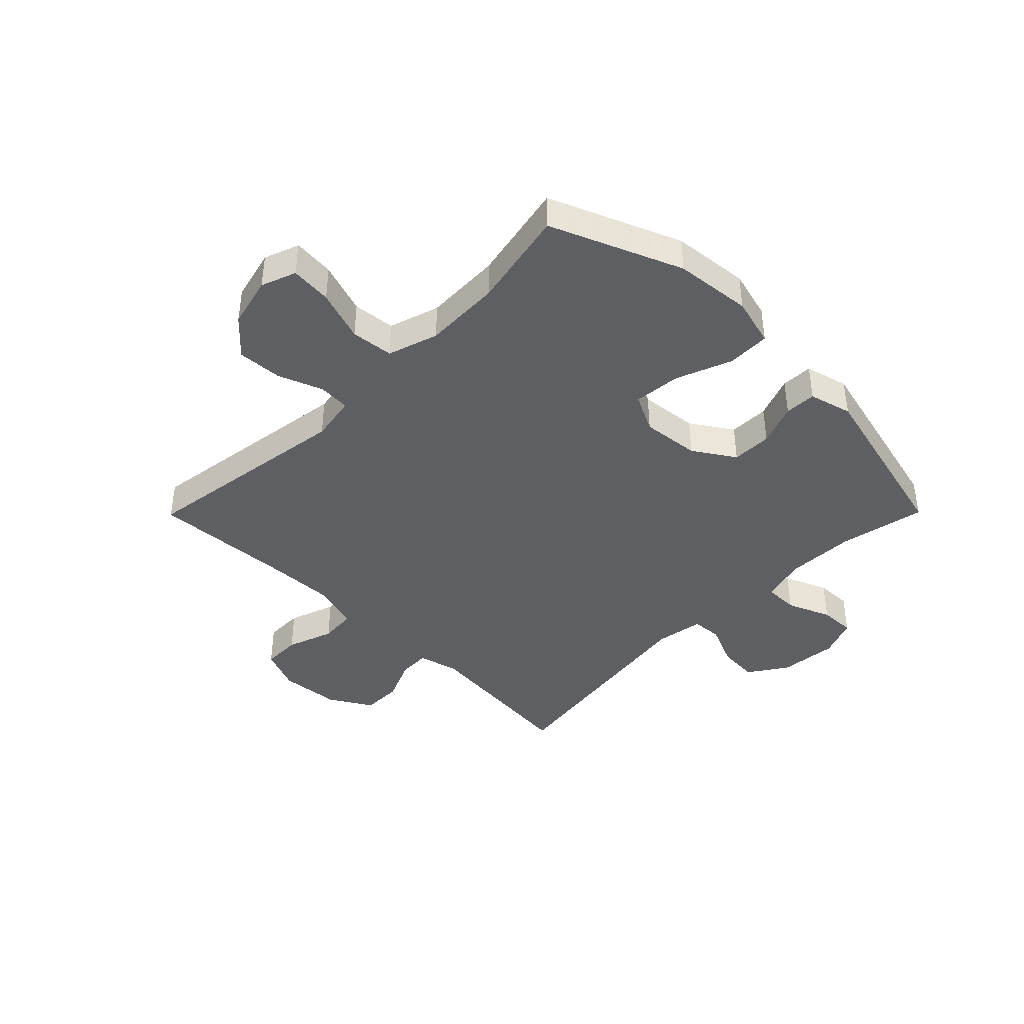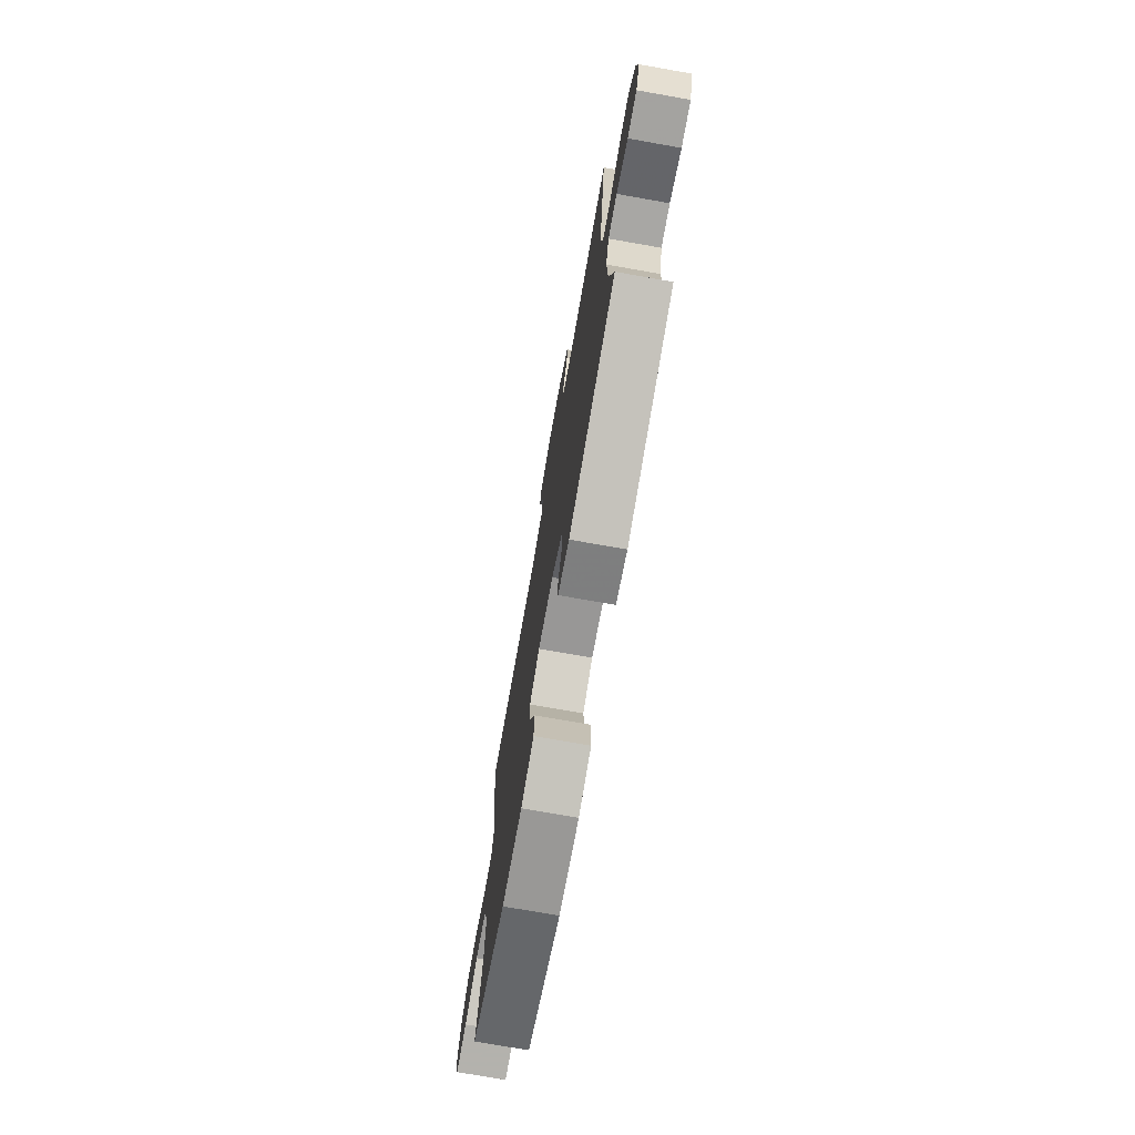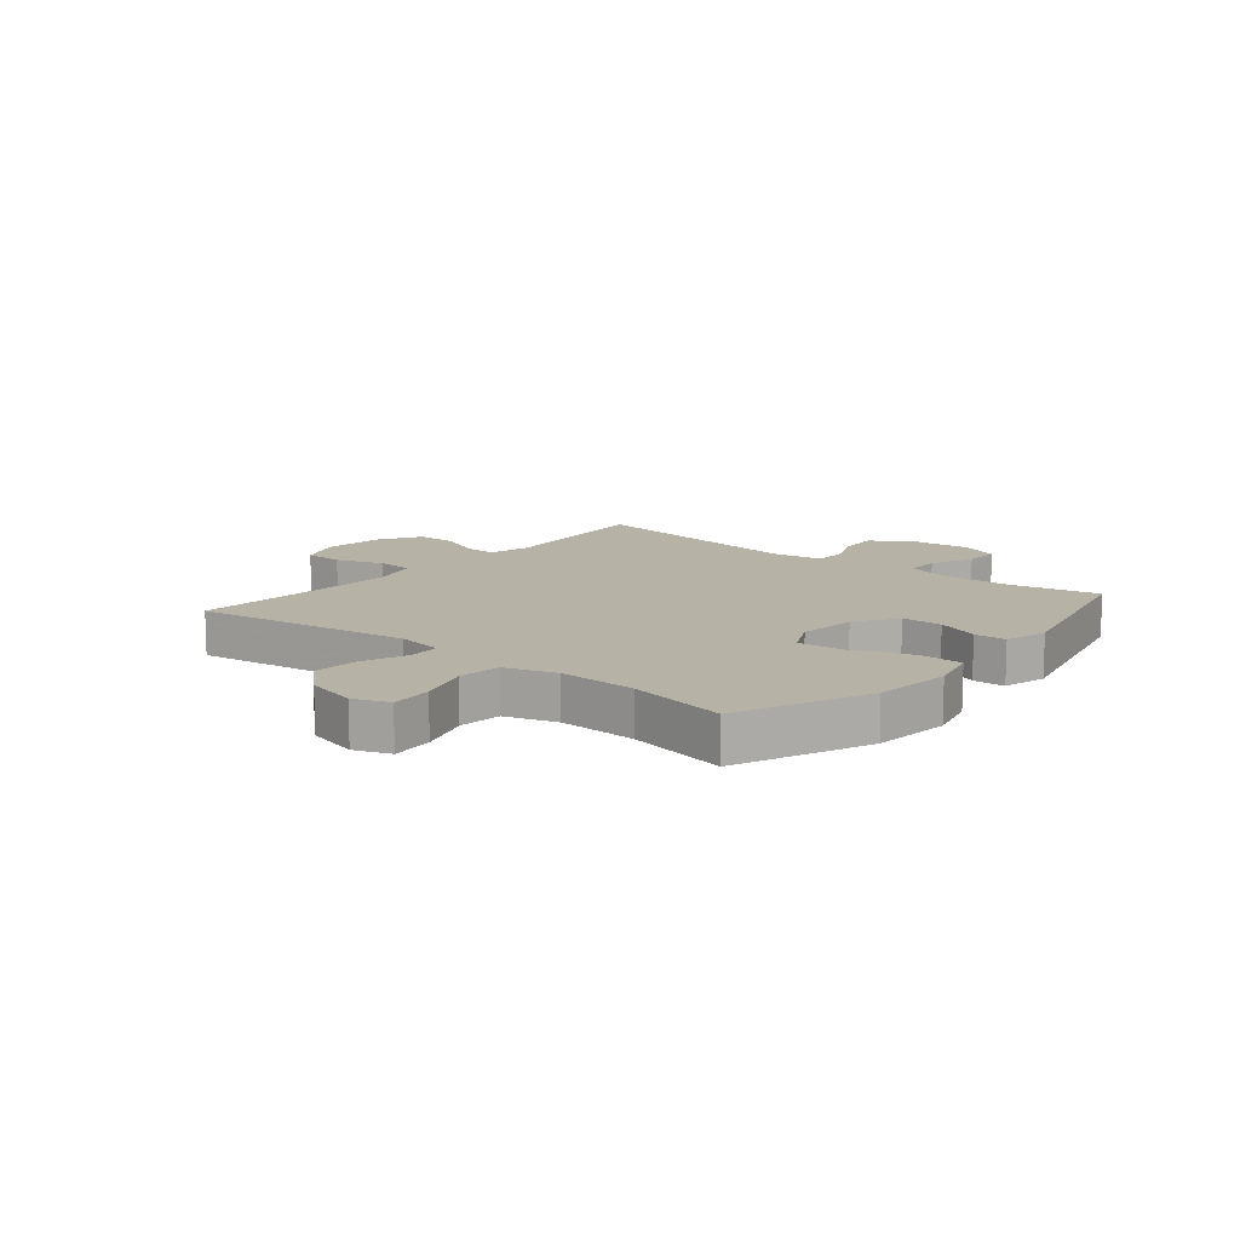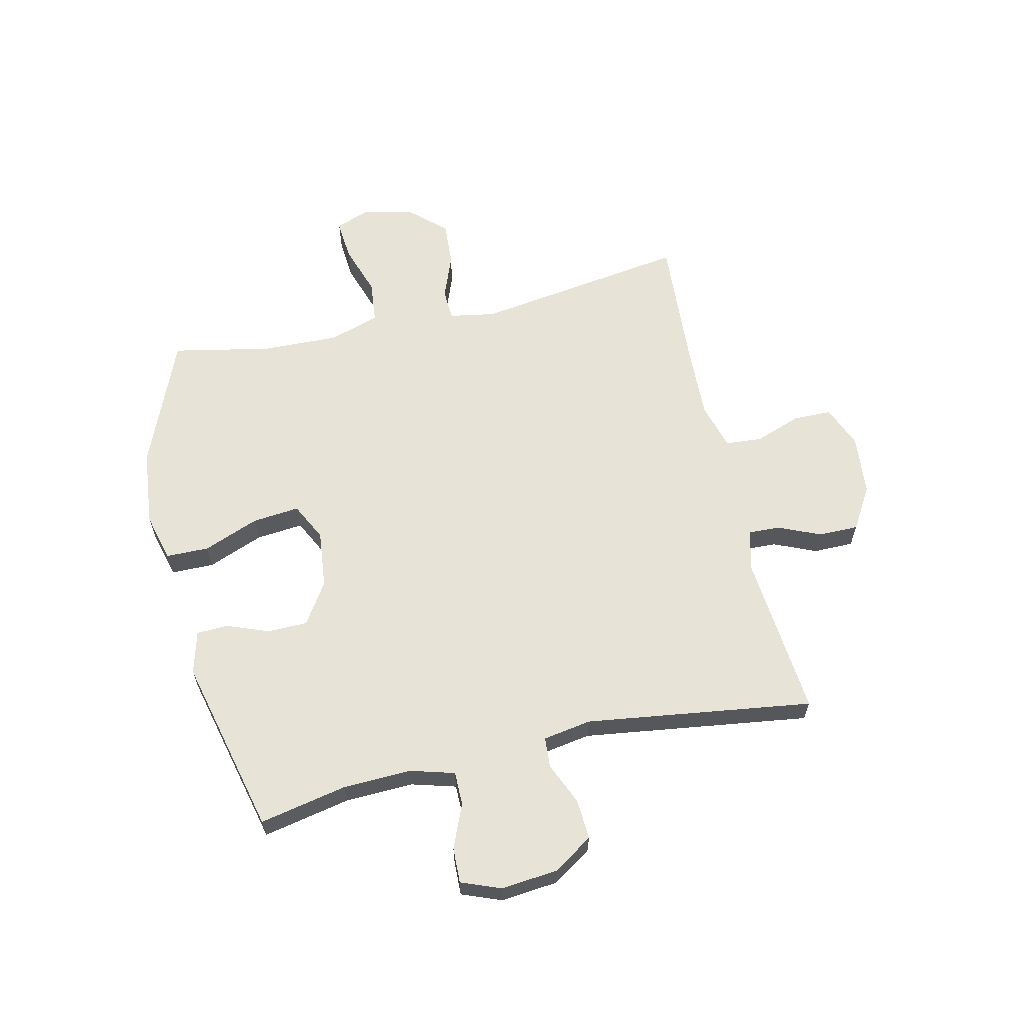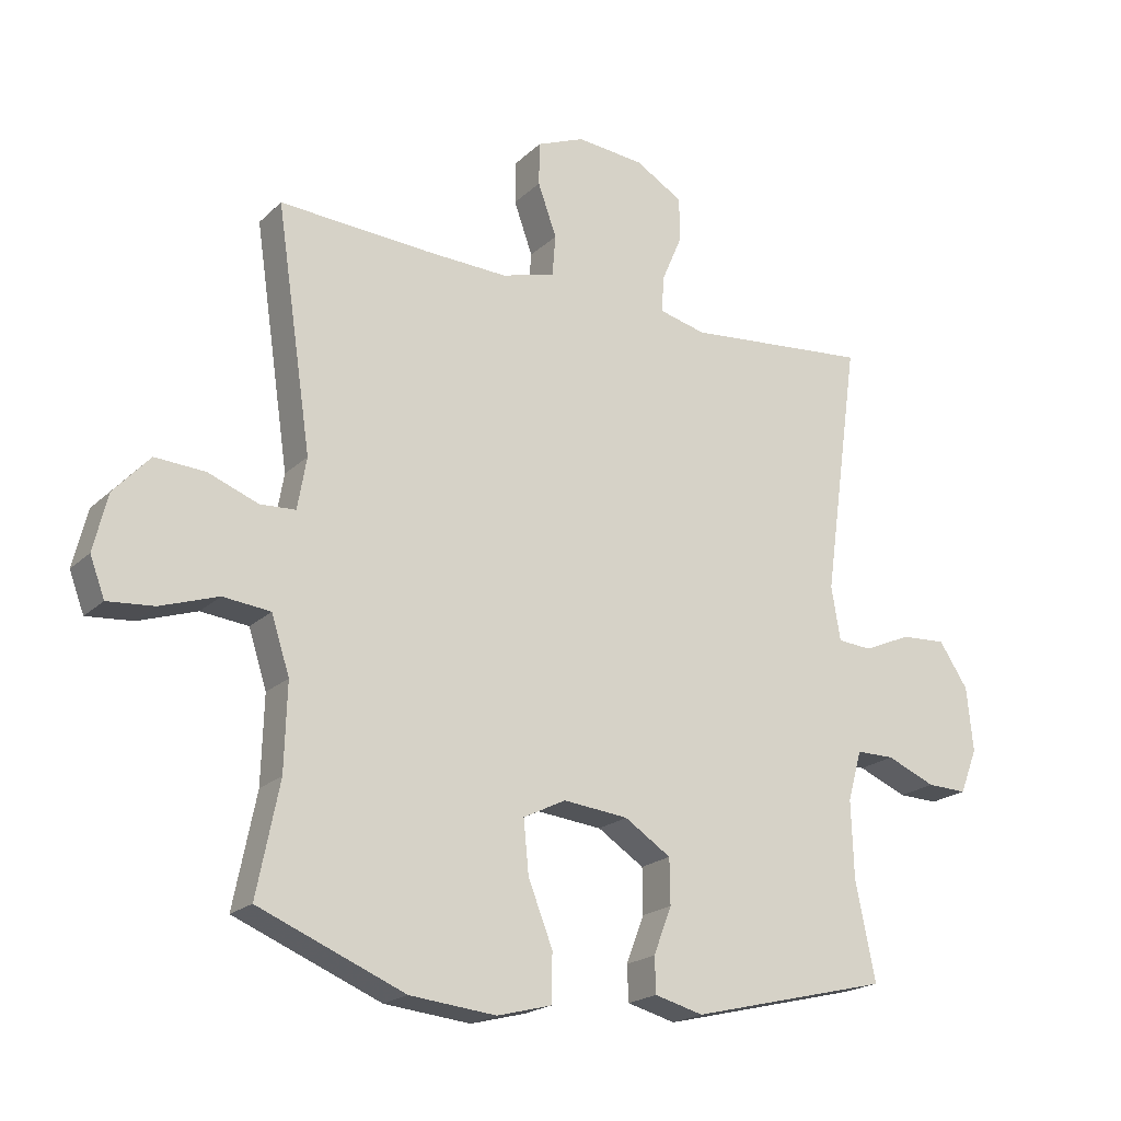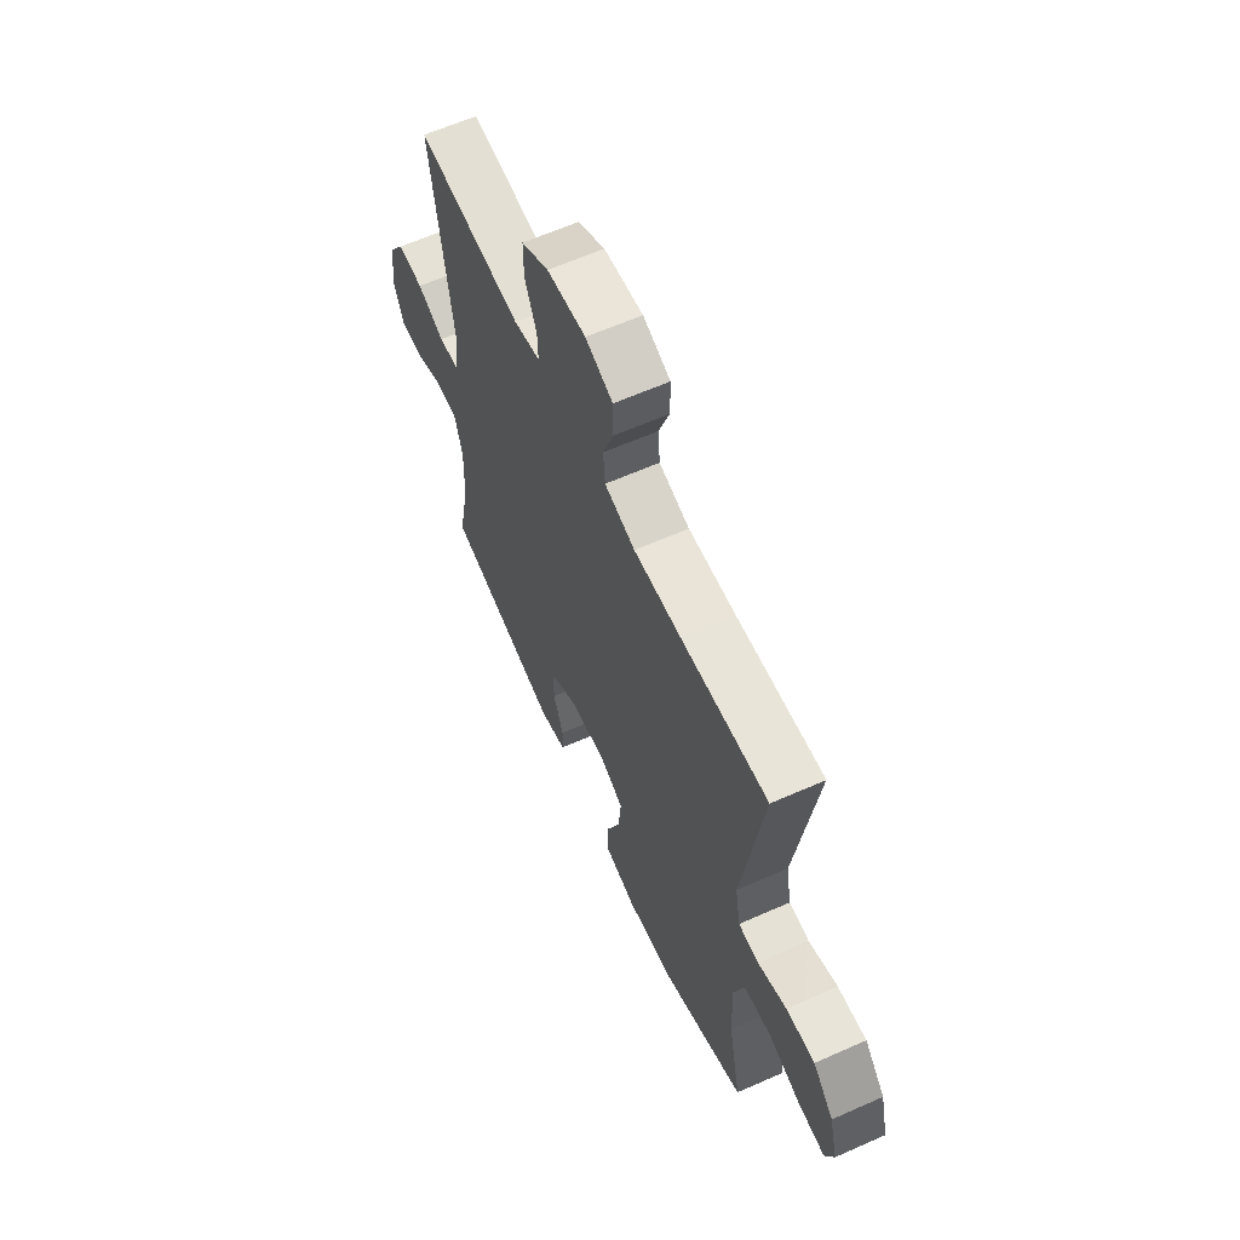
<metadata>
{"format":"obj","ext":"obj","renderer":"f3d","projection":"perspective","resolution":1024,"background":"white","views":[{"elev":-41.5,"azim":135.3,"up":"+Y"},{"elev":-74.6,"azim":-100.0,"up":"+Z"},{"elev":12.2,"azim":129.7,"up":"+Y"},{"elev":62.3,"azim":-102.9,"up":"+Y"},{"elev":-20.1,"azim":148.4,"up":"+Z"},{"elev":62.5,"azim":65.8,"up":"+Z"}]}
</metadata>
<code>
v -0.5 0.07 -0.5
v -0.469 0.07 -0.348
v -0.465 0.07 -0.228
v -0.487 0.07 -0.151
v -0.546 0.07 -0.151
v -0.622 0.07 -0.183
v -0.684 0.07 -0.185
v -0.711 0.07 -0.116
v -0.701 0.07 -0.016
v -0.656 0.07 0.052
v -0.586 0.07 0.048
v -0.512 0.07 0.016
v -0.459 0.07 0.02
v -0.445 0.07 0.104
v -0.5 0.07 0.5
v -0.214 0.07 0.474
v -0.142 0.07 0.492
v -0.144 0.07 0.547
v -0.176 0.07 0.621
v -0.176 0.07 0.691
v -0.102 0.07 0.735
v 0.003 0.07 0.745
v 0.077 0.07 0.715
v 0.078 0.07 0.648
v 0.049 0.07 0.567
v 0.054 0.07 0.503
v 0.137 0.07 0.48
v 0.265 0.07 0.485
v 0.5 0.07 0.5
v 0.445 0.07 0.126
v 0.459 0.07 0.046
v 0.514 0.07 0.043
v 0.592 0.07 0.073
v 0.67 0.07 0.078
v 0.726 0.07 0.017
v 0.748 0.07 -0.072
v 0.725 0.07 -0.133
v 0.653 0.07 -0.127
v 0.563 0.07 -0.097
v 0.489 0.07 -0.105
v 0.461 0.07 -0.193
v 0.465 0.07 -0.327
v 0.5 0.07 -0.5
v 0.273 0.07 -0.594
v 0.139 0.07 -0.608
v 0.054 0.07 -0.586
v 0.053 0.07 -0.511
v 0.091 0.07 -0.414
v 0.099 0.07 -0.332
v 0.033 0.07 -0.299
v -0.068 0.07 -0.31
v -0.14 0.07 -0.357
v -0.141 0.07 -0.427
v -0.113 0.07 -0.5
v -0.115 0.07 -0.555
v -0.19 0.07 -0.575
v -0.5 0 -0.5
v -0.469 0 -0.348
v -0.465 0 -0.228
v -0.487 0 -0.151
v -0.546 0 -0.151
v -0.622 0 -0.183
v -0.684 0 -0.185
v -0.711 0 -0.116
v -0.701 0 -0.016
v -0.656 0 0.052
v -0.586 0 0.048
v -0.512 0 0.016
v -0.459 0 0.02
v -0.445 0 0.104
v -0.5 0 0.5
v -0.214 0 0.474
v -0.142 0 0.492
v -0.144 0 0.547
v -0.176 0 0.621
v -0.176 0 0.691
v -0.102 0 0.735
v 0.003 0 0.745
v 0.077 0 0.715
v 0.078 0 0.648
v 0.049 0 0.567
v 0.054 0 0.503
v 0.137 0 0.48
v 0.265 0 0.485
v 0.5 0 0.5
v 0.445 0 0.126
v 0.459 0 0.046
v 0.514 0 0.043
v 0.592 0 0.073
v 0.67 0 0.078
v 0.726 0 0.017
v 0.748 0 -0.072
v 0.725 0 -0.133
v 0.653 0 -0.127
v 0.563 0 -0.097
v 0.489 0 -0.105
v 0.461 0 -0.193
v 0.465 0 -0.327
v 0.5 0 -0.5
v 0.273 0 -0.594
v 0.139 0 -0.608
v 0.054 0 -0.586
v 0.053 0 -0.511
v 0.091 0 -0.414
v 0.099 0 -0.332
v 0.033 0 -0.299
v -0.068 0 -0.31
v -0.14 0 -0.357
v -0.141 0 -0.427
v -0.113 0 -0.5
v -0.115 0 -0.555
v -0.19 0 -0.575
f 56 1 2
f 55 56 2
f 54 55 2
f 53 54 2
f 52 53 2 3
f 51 52 3 4
f 50 51 4
f 46 47 48
f 45 46 48
f 44 45 48
f 43 44 48
f 42 43 48
f 41 42 48 49
f 40 41 49 50
f 37 38 39
f 36 37 39
f 35 36 39
f 34 35 39
f 33 34 39
f 32 33 39
f 31 32 39 40
f 28 29 30
f 27 28 30 31
f 40 50 4
f 31 40 4
f 27 31 4
f 26 27 4
f 23 24 25
f 22 23 25
f 21 22 25
f 20 21 25
f 19 20 25
f 18 19 25
f 14 15 16
f 13 14 16 17
f 10 11 12
f 9 10 12
f 8 9 12
f 7 8 12
f 6 7 12
f 5 6 12
f 5 12 13
f 4 5 13 17
f 17 18 25 26
f 4 17 26
f 58 57 112
f 58 112 111
f 58 111 110
f 58 110 109
f 59 58 109 108
f 60 59 108 107
f 60 107 106
f 104 103 102
f 104 102 101
f 104 101 100
f 104 100 99
f 104 99 98
f 105 104 98 97
f 106 105 97 96
f 95 94 93
f 95 93 92
f 95 92 91
f 95 91 90
f 95 90 89
f 95 89 88
f 96 95 88 87
f 86 85 84
f 87 86 84 83
f 60 106 96
f 60 96 87
f 60 87 83
f 60 83 82
f 81 80 79
f 81 79 78
f 81 78 77
f 81 77 76
f 81 76 75
f 81 75 74
f 72 71 70
f 73 72 70 69
f 68 67 66
f 68 66 65
f 68 65 64
f 68 64 63
f 68 63 62
f 68 62 61
f 69 68 61
f 73 69 61 60
f 82 81 74 73
f 82 73 60
f 1 57 58 2
f 2 58 59 3
f 3 59 60 4
f 4 60 61 5
f 5 61 62 6
f 6 62 63 7
f 7 63 64 8
f 8 64 65 9
f 9 65 66 10
f 10 66 67 11
f 11 67 68 12
f 12 68 69 13
f 13 69 70 14
f 14 70 71 15
f 15 71 72 16
f 16 72 73 17
f 17 73 74 18
f 18 74 75 19
f 19 75 76 20
f 20 76 77 21
f 21 77 78 22
f 22 78 79 23
f 23 79 80 24
f 24 80 81 25
f 25 81 82 26
f 26 82 83 27
f 27 83 84 28
f 28 84 85 29
f 29 85 86 30
f 30 86 87 31
f 31 87 88 32
f 32 88 89 33
f 33 89 90 34
f 34 90 91 35
f 35 91 92 36
f 36 92 93 37
f 37 93 94 38
f 38 94 95 39
f 39 95 96 40
f 40 96 97 41
f 41 97 98 42
f 42 98 99 43
f 43 99 100 44
f 44 100 101 45
f 45 101 102 46
f 46 102 103 47
f 47 103 104 48
f 48 104 105 49
f 49 105 106 50
f 50 106 107 51
f 51 107 108 52
f 52 108 109 53
f 53 109 110 54
f 54 110 111 55
f 55 111 112 56
f 56 112 57 1

</code>
